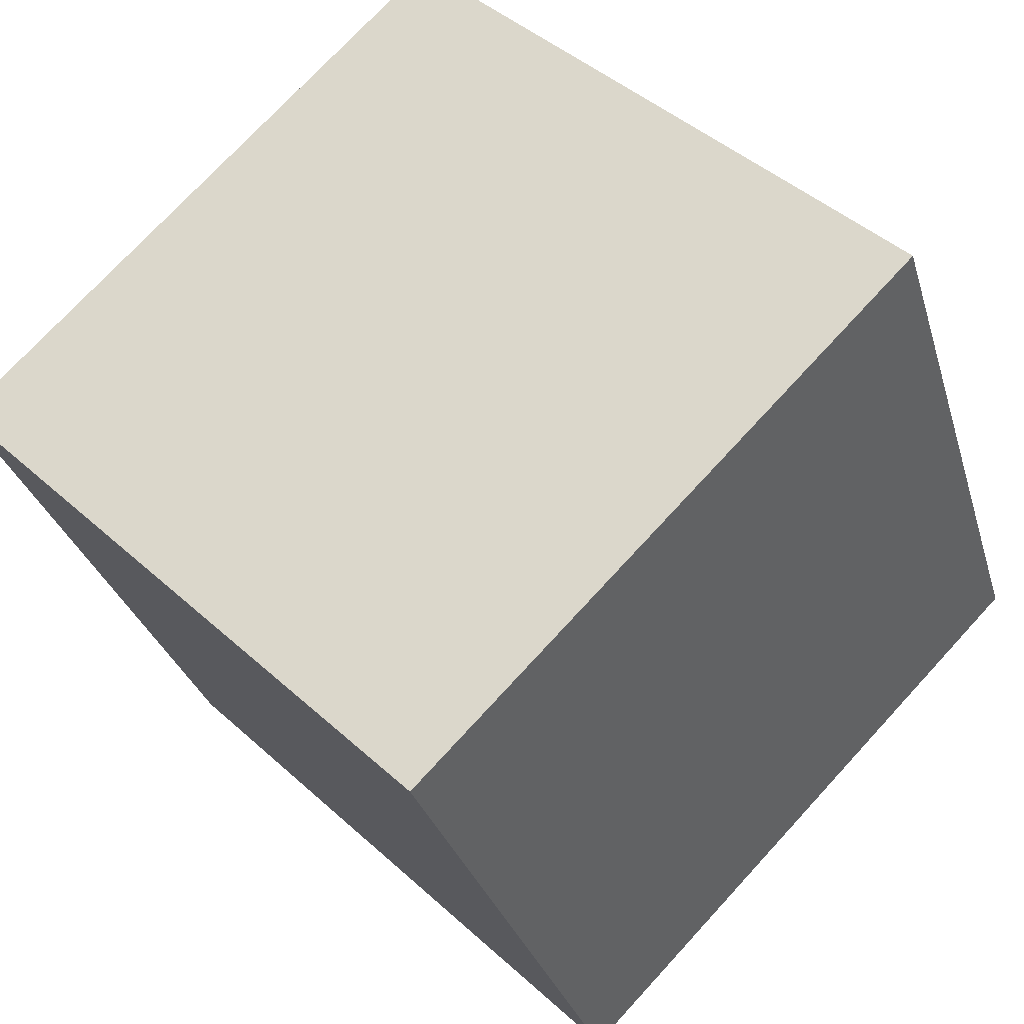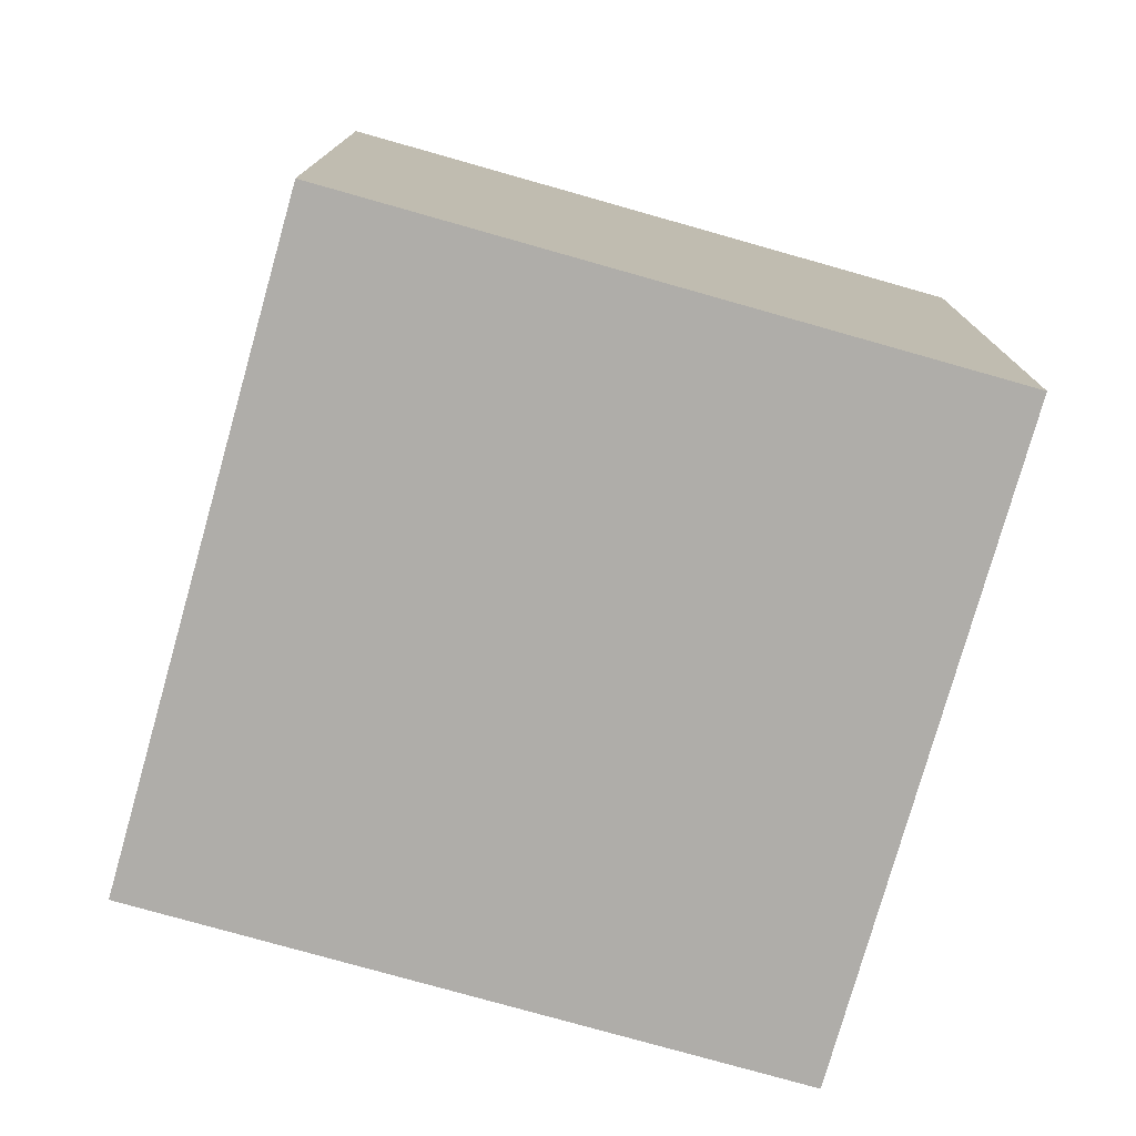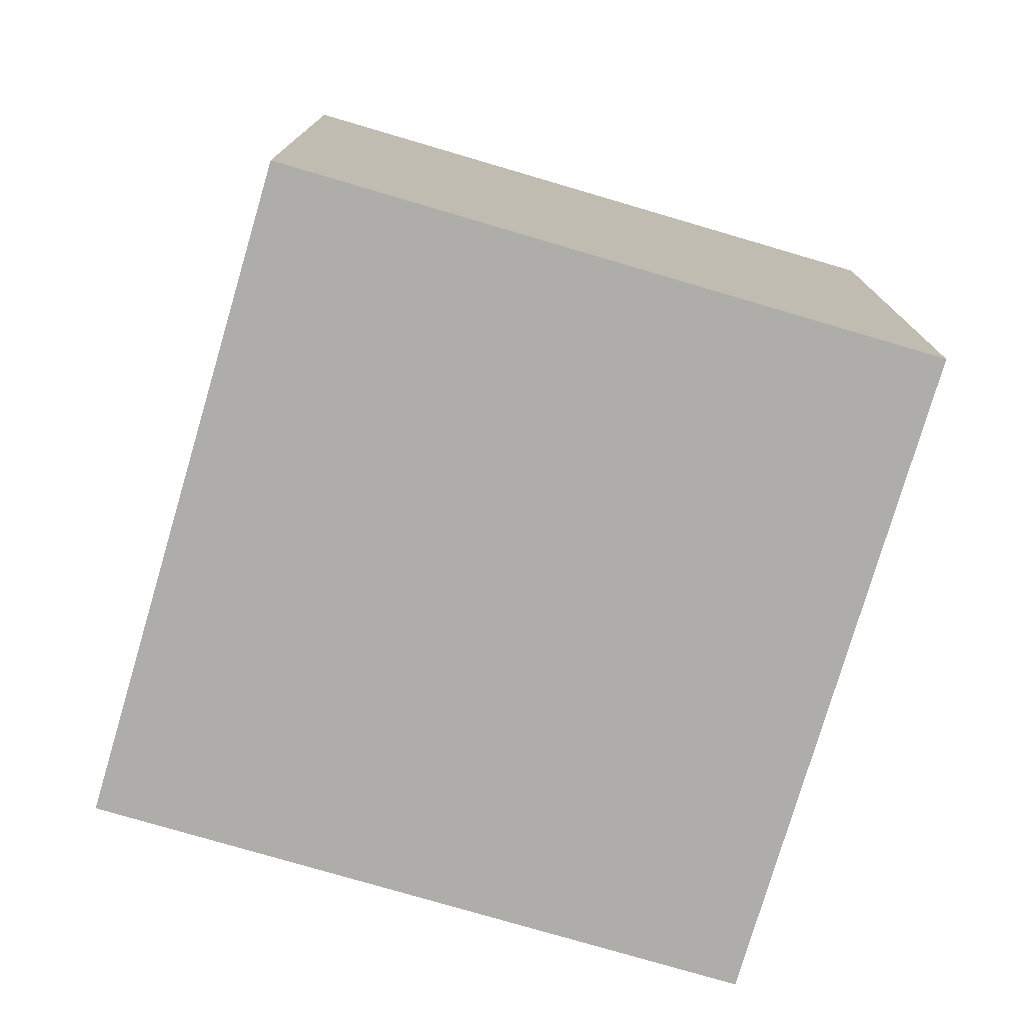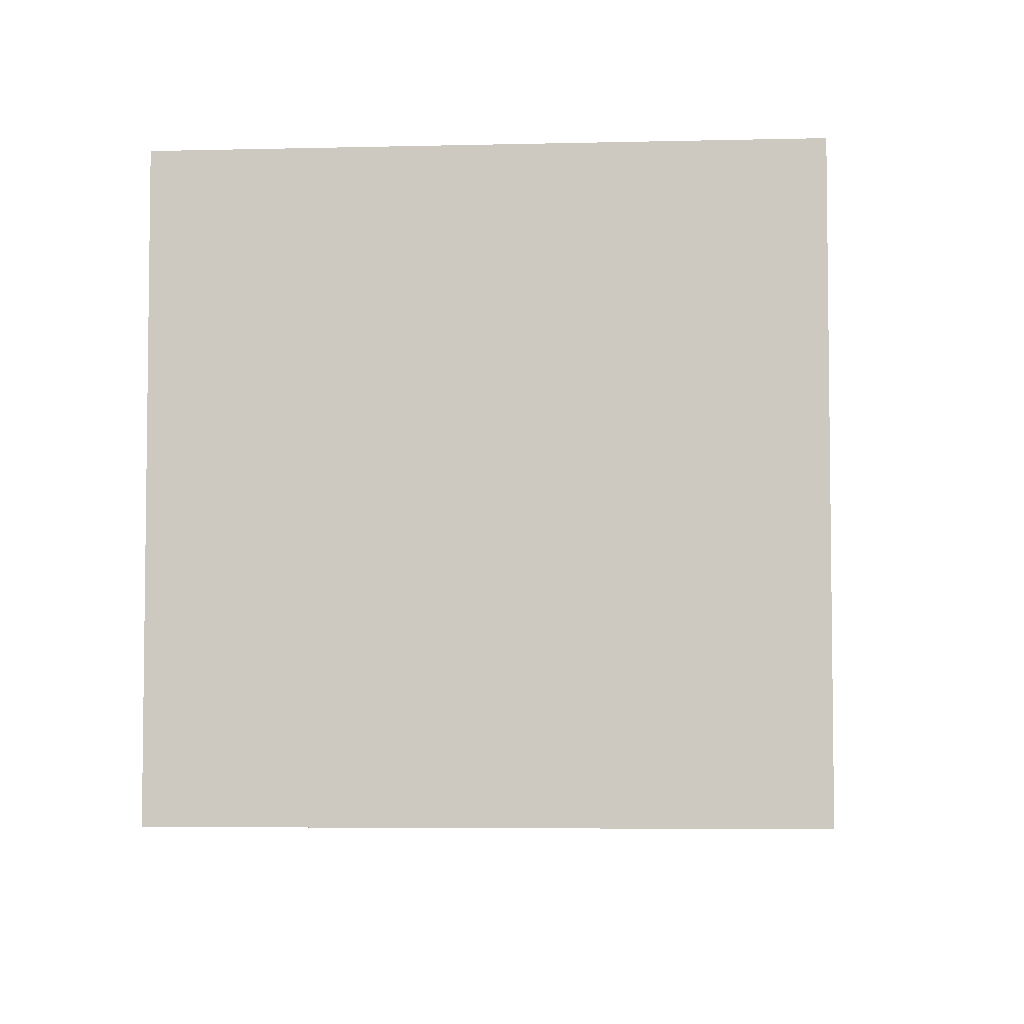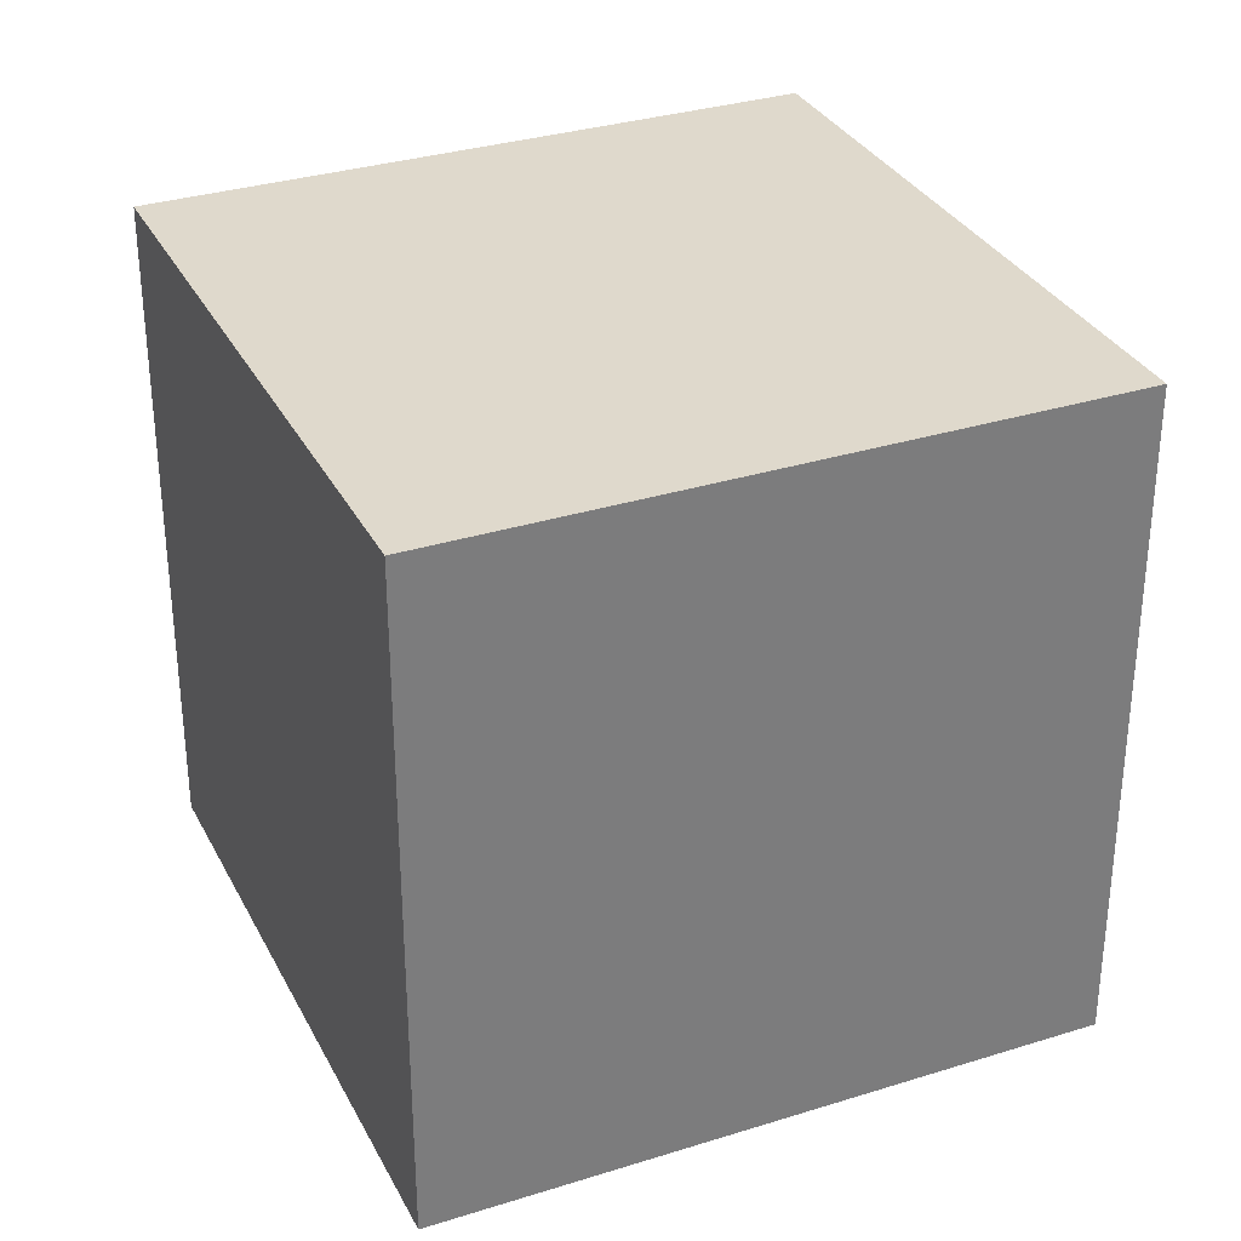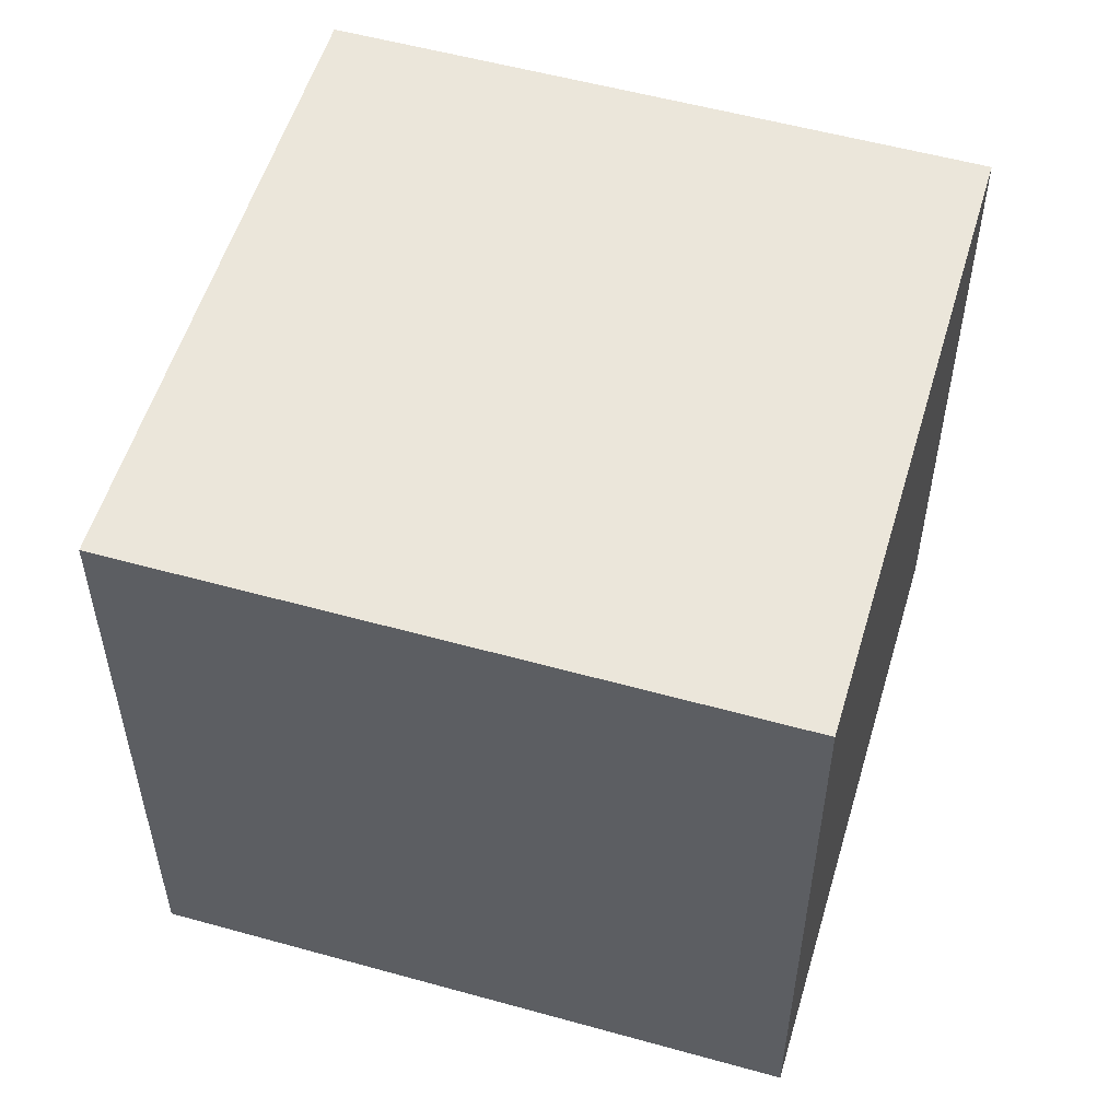
<metadata>
{"format":"obj","ext":"obj","renderer":"f3d","projection":"perspective","resolution":1024,"background":"white","views":[{"elev":74.0,"azim":42.6,"up":"+Y"},{"elev":-77.4,"azim":-84.3,"up":"+Z"},{"elev":-77.1,"azim":-174.9,"up":"+Z"},{"elev":-5.0,"azim":-153.9,"up":"+Z"},{"elev":32.3,"azim":-2.2,"up":"+Z"},{"elev":54.7,"azim":127.9,"up":"+Z"}]}
</metadata>
<code>
v 0.7794 0.3972 -0.3675
v 0.7794 0.3972 0.0325
v 0.4072 0.2506 0.0325
v 0.7794 0.3972 -0.3675
v 0.4072 0.2506 0.0325
v 0.4072 0.2506 -0.3675
v 0.6328 0.7694 -0.3675
v 0.2606 0.6228 -0.3675
v 0.2606 0.6228 0.0325
v 0.6328 0.7694 -0.3675
v 0.2606 0.6228 0.0325
v 0.6328 0.7694 0.0325
v 0.7794 0.3972 -0.3675
v 0.6328 0.7694 -0.3675
v 0.6328 0.7694 0.0325
v 0.7794 0.3972 -0.3675
v 0.6328 0.7694 0.0325
v 0.7794 0.3972 0.0325
v 0.7794 0.3972 0.0325
v 0.6328 0.7694 0.0325
v 0.2606 0.6228 0.0325
v 0.7794 0.3972 0.0325
v 0.2606 0.6228 0.0325
v 0.4072 0.2506 0.0325
v 0.4072 0.2506 0.0325
v 0.2606 0.6228 0.0325
v 0.2606 0.6228 -0.3675
v 0.4072 0.2506 0.0325
v 0.2606 0.6228 -0.3675
v 0.4072 0.2506 -0.3675
v 0.6328 0.7694 -0.3675
v 0.7794 0.3972 -0.3675
v 0.4072 0.2506 -0.3675
v 0.6328 0.7694 -0.3675
v 0.4072 0.2506 -0.3675
v 0.2606 0.6228 -0.3675
f 1 2 3
f 4 5 6
f 7 8 9
f 10 11 12
f 13 14 15
f 16 17 18
f 19 20 21
f 22 23 24
f 25 26 27
f 28 29 30
f 31 32 33
f 34 35 36

</code>
